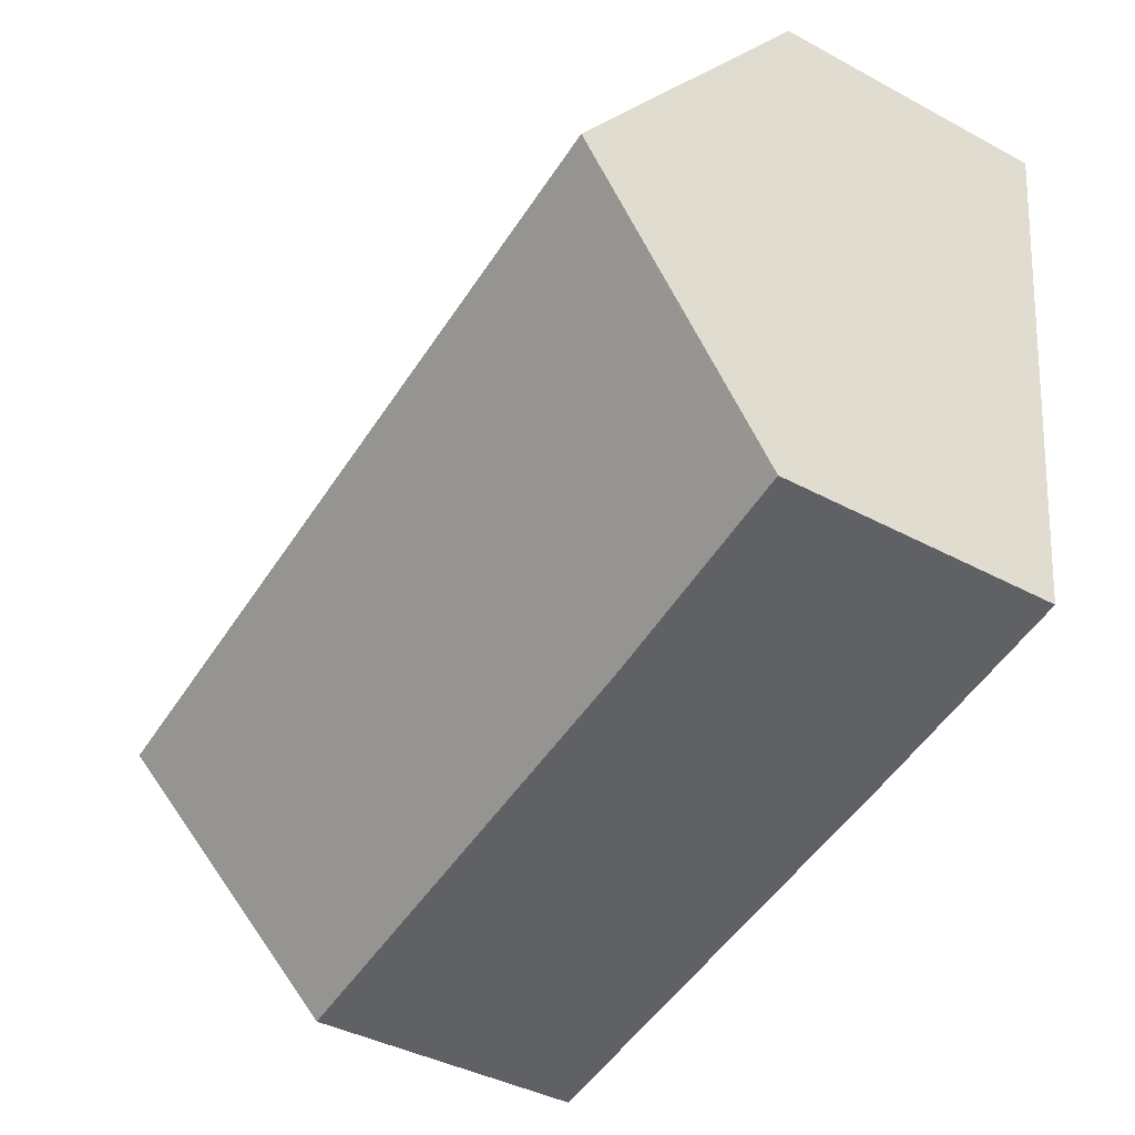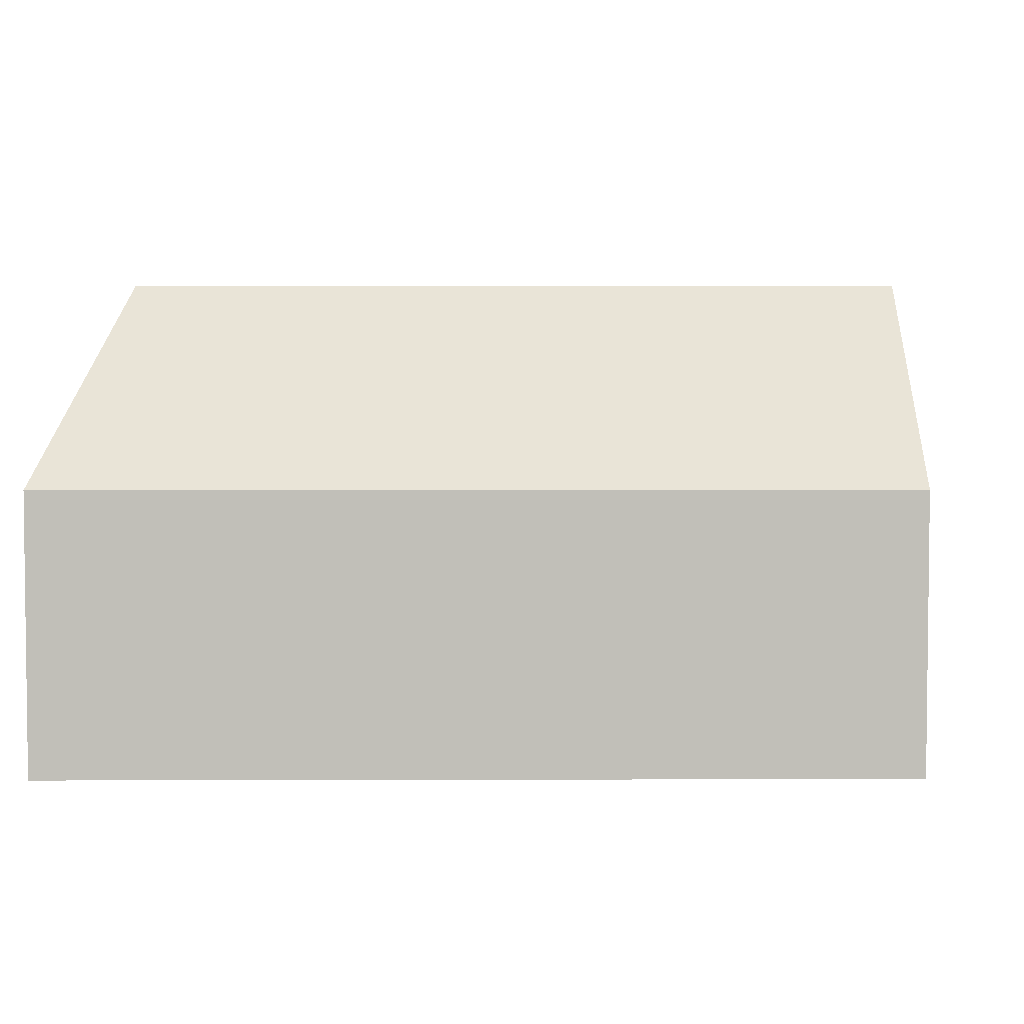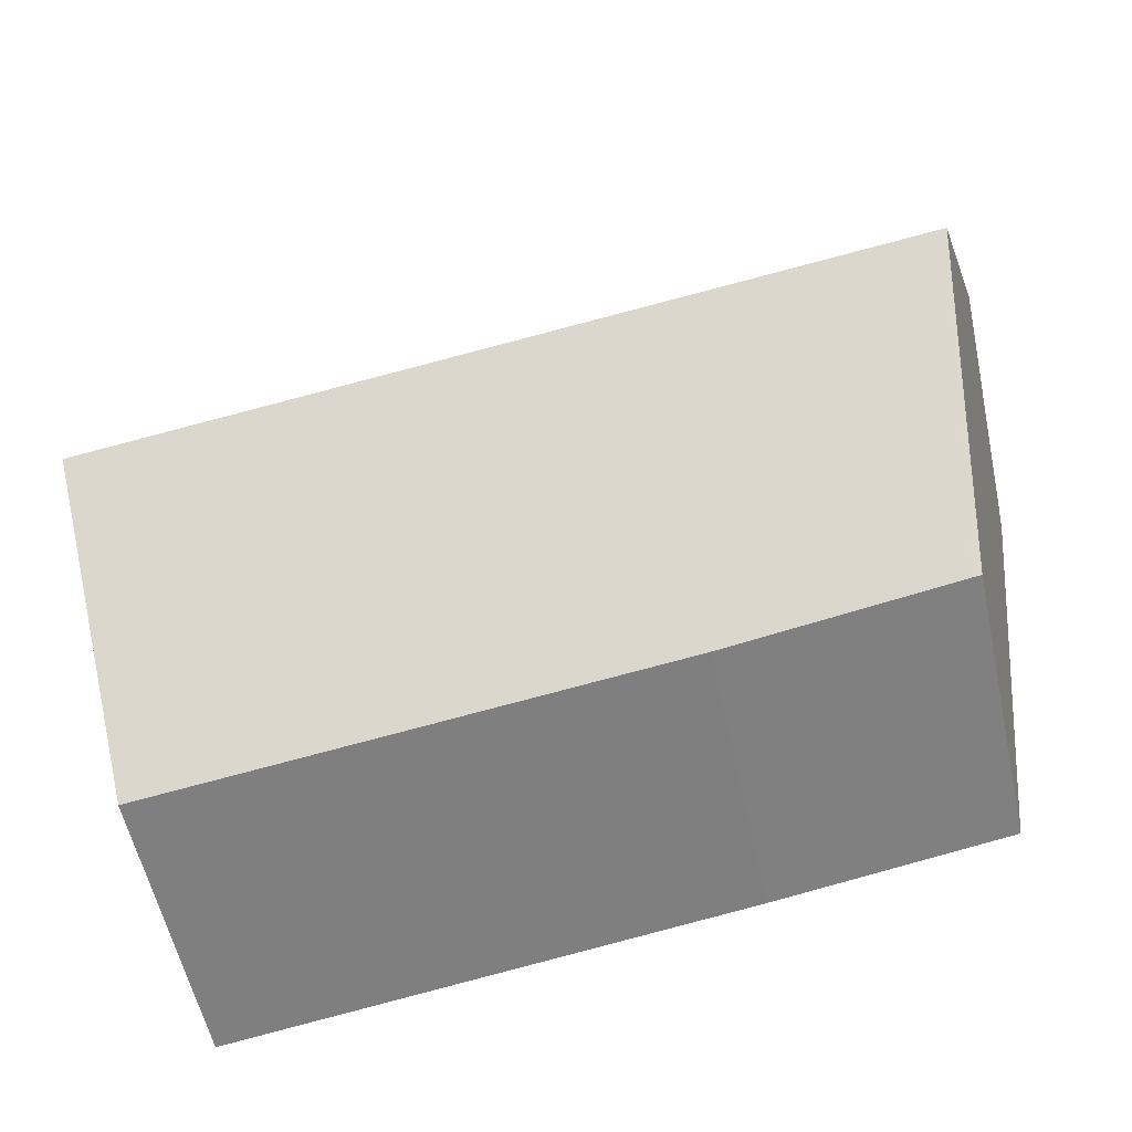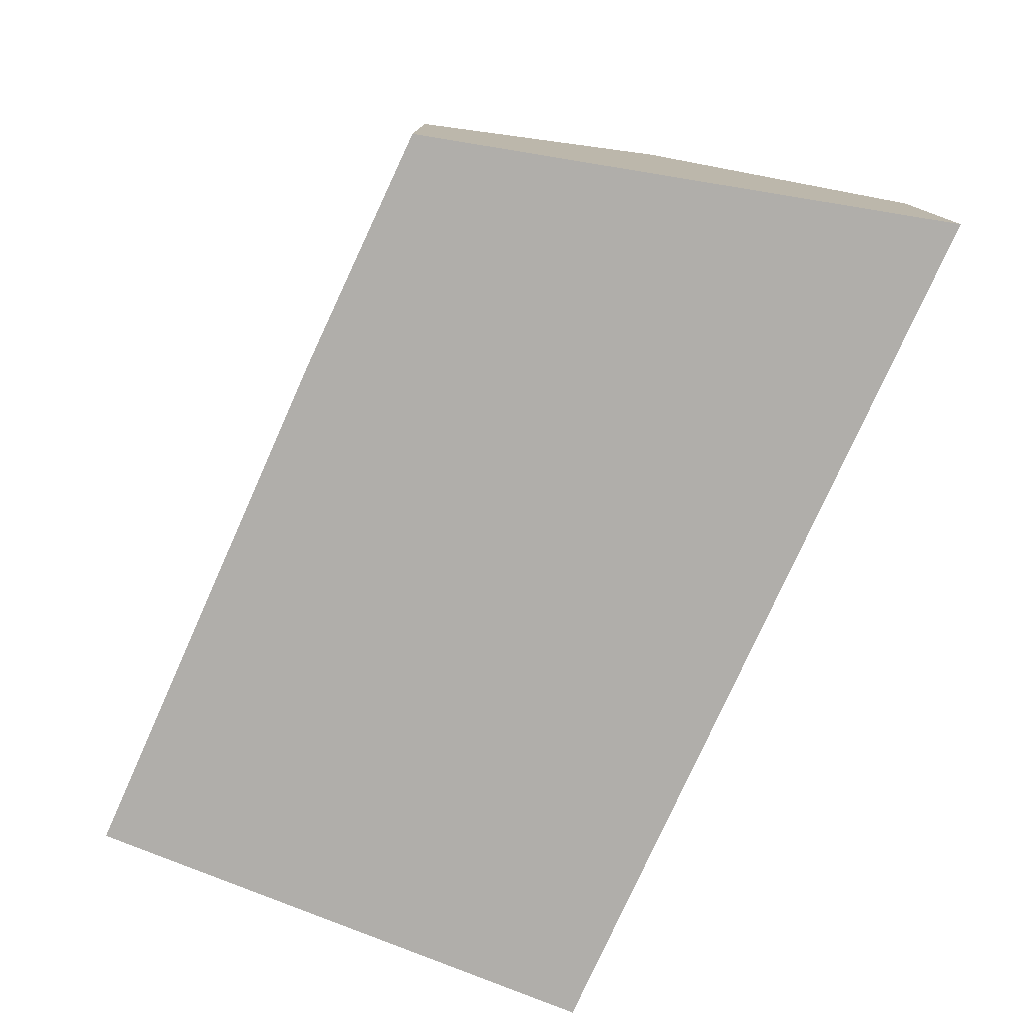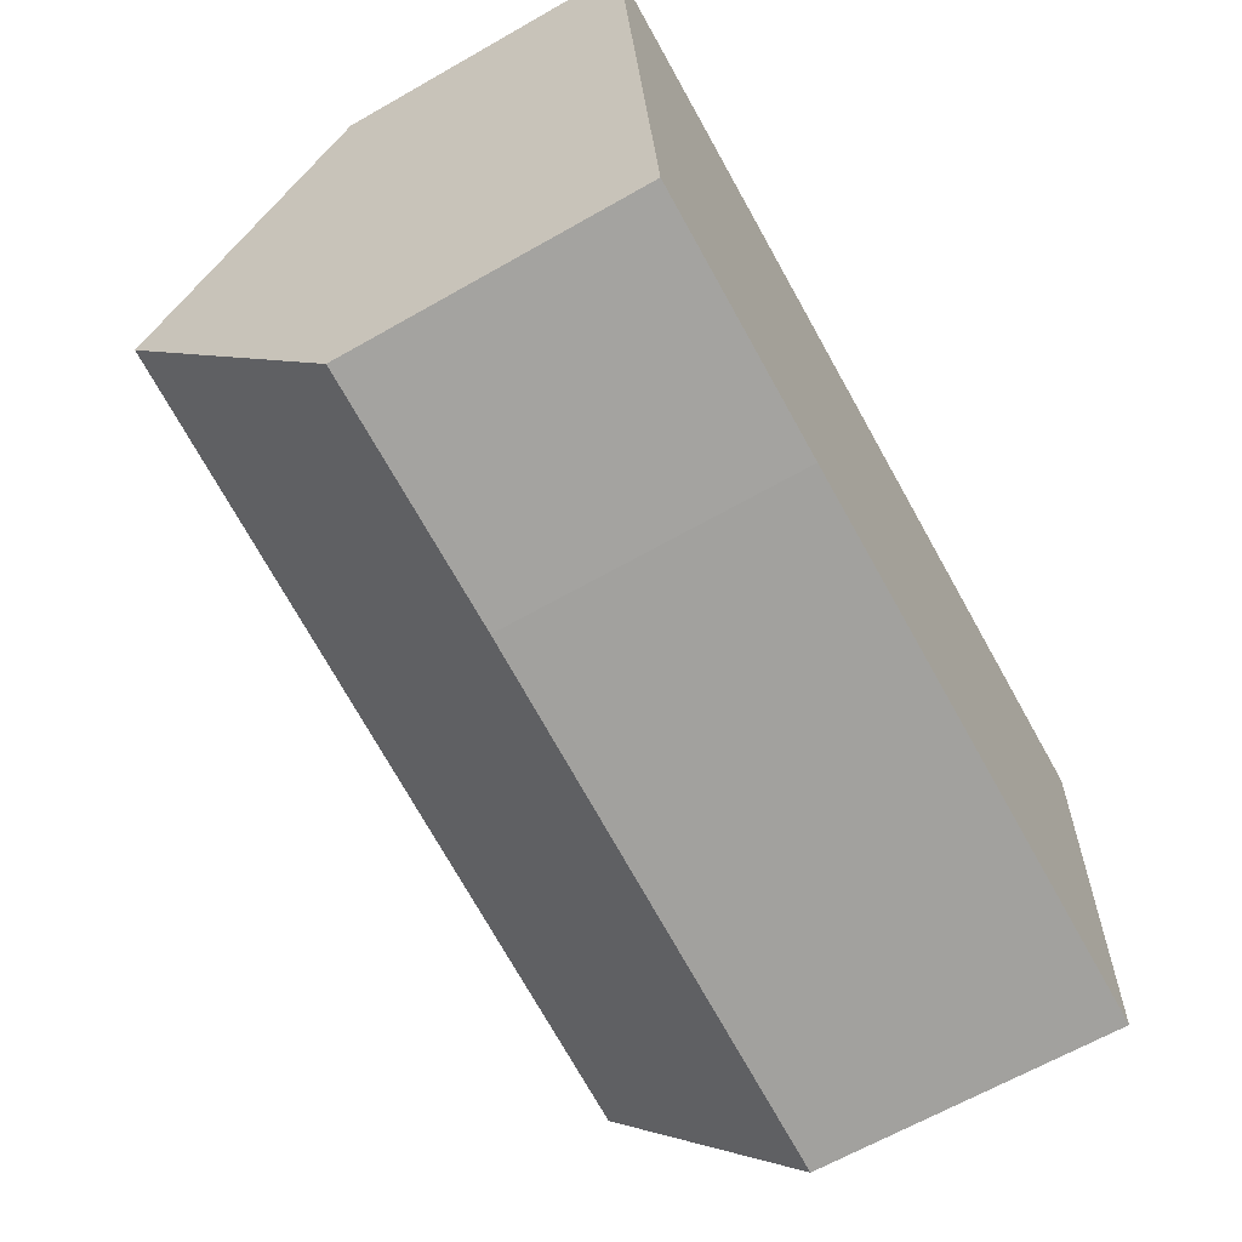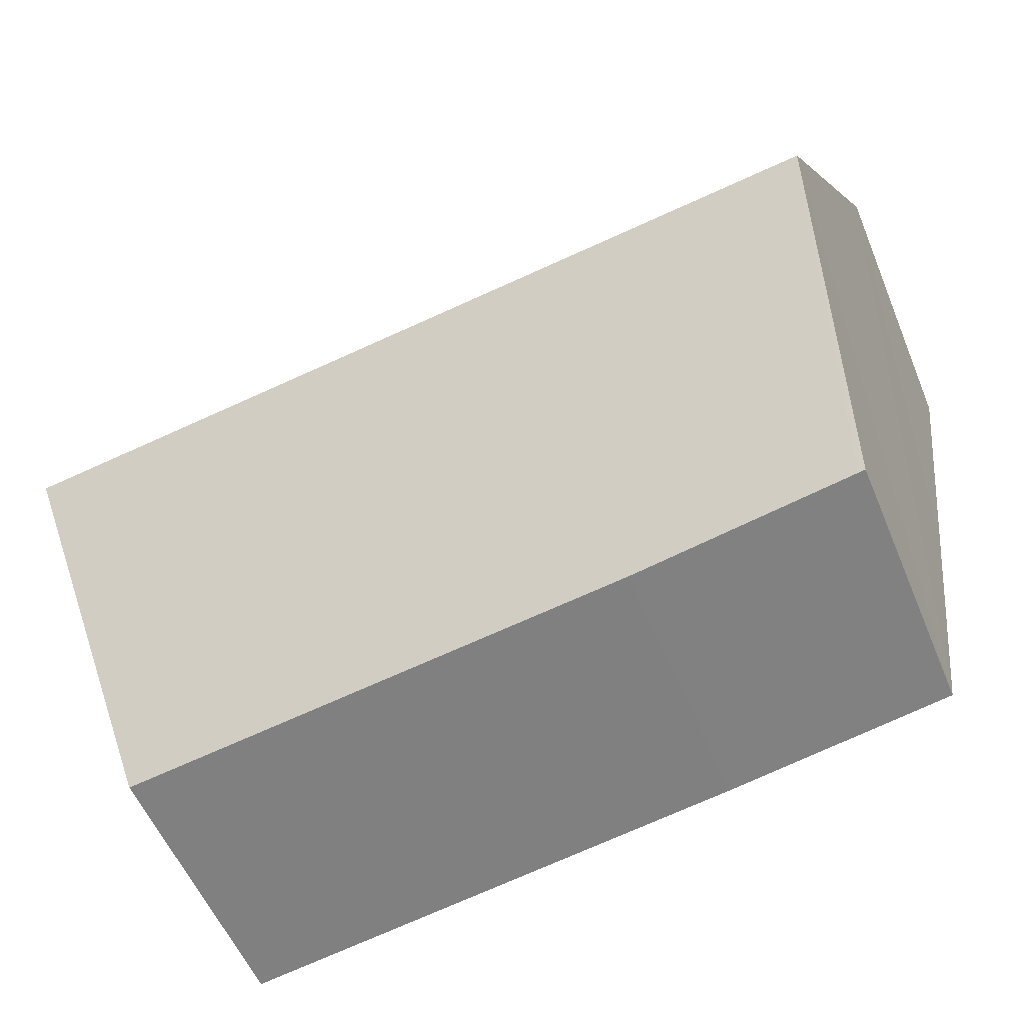
<metadata>
{"format":"obj","ext":"obj","renderer":"f3d","projection":"perspective","resolution":1024,"background":"white","views":[{"elev":-41.9,"azim":-122.7,"up":"+Z"},{"elev":3.9,"azim":7.6,"up":"+Y"},{"elev":-57.7,"azim":-167.7,"up":"+Z"},{"elev":-77.7,"azim":-106.1,"up":"+Y"},{"elev":-65.8,"azim":-60.3,"up":"+Z"},{"elev":-56.6,"azim":-157.4,"up":"+Z"}]}
</metadata>
<code>
v  14.52 7.126 -4.907
v  14.17 4.837 -2.021
v  14.81 4.837 -2.113
v  14.35 8.367 -6.423
v  0.535 8.367 -4.451
v  0 4.837 2.962e-16
v  5.118 4.843 -9.473
v  13.9 4.863 -10.7
v  1.187 4.895 -8.848
v  1.06 4.896 -8.828
v  1.06 5.406e-16 -8.828
v  1.187 5.418e-16 -8.848
v  5.118 5.801e-16 -9.473
v  13.9 6.552e-16 -10.7
v  0.535 2.725e-16 -4.451
v  0 0 0
v  14.17 1.238e-16 -2.021
v  14.81 1.294e-16 -2.113
v  14.52 3.005e-16 -4.907
v  14.35 3.933e-16 -6.423
g defaultobject
f 1 2 3
f 2 1 4
f 2 4 5
f 2 5 6
f 7 4 8
f 4 7 5
f 5 7 9
f 5 9 10
f 9 11 10
f 11 9 7
f 11 7 12
f 12 7 13
f 14 7 8
f 7 14 13
f 11 5 10
f 5 11 6
f 6 11 15
f 6 15 16
f 16 2 6
f 2 16 17
f 2 17 3
f 3 17 18
f 18 1 3
f 1 18 4
f 4 18 8
f 8 18 19
f 8 19 20
f 8 20 14
f 17 19 18
f 19 17 16
f 19 16 20
f 20 16 14
f 14 16 13
f 13 16 12
f 12 16 15
f 12 15 11

</code>
